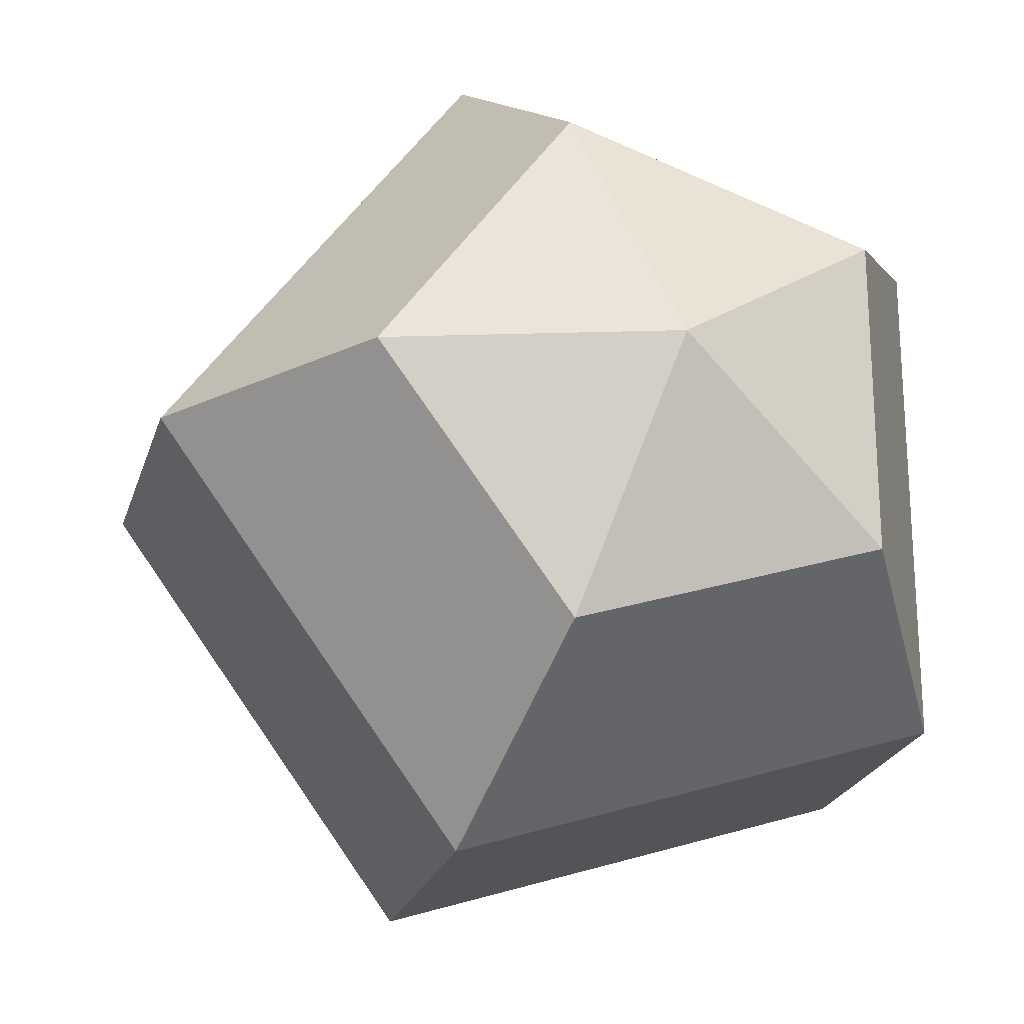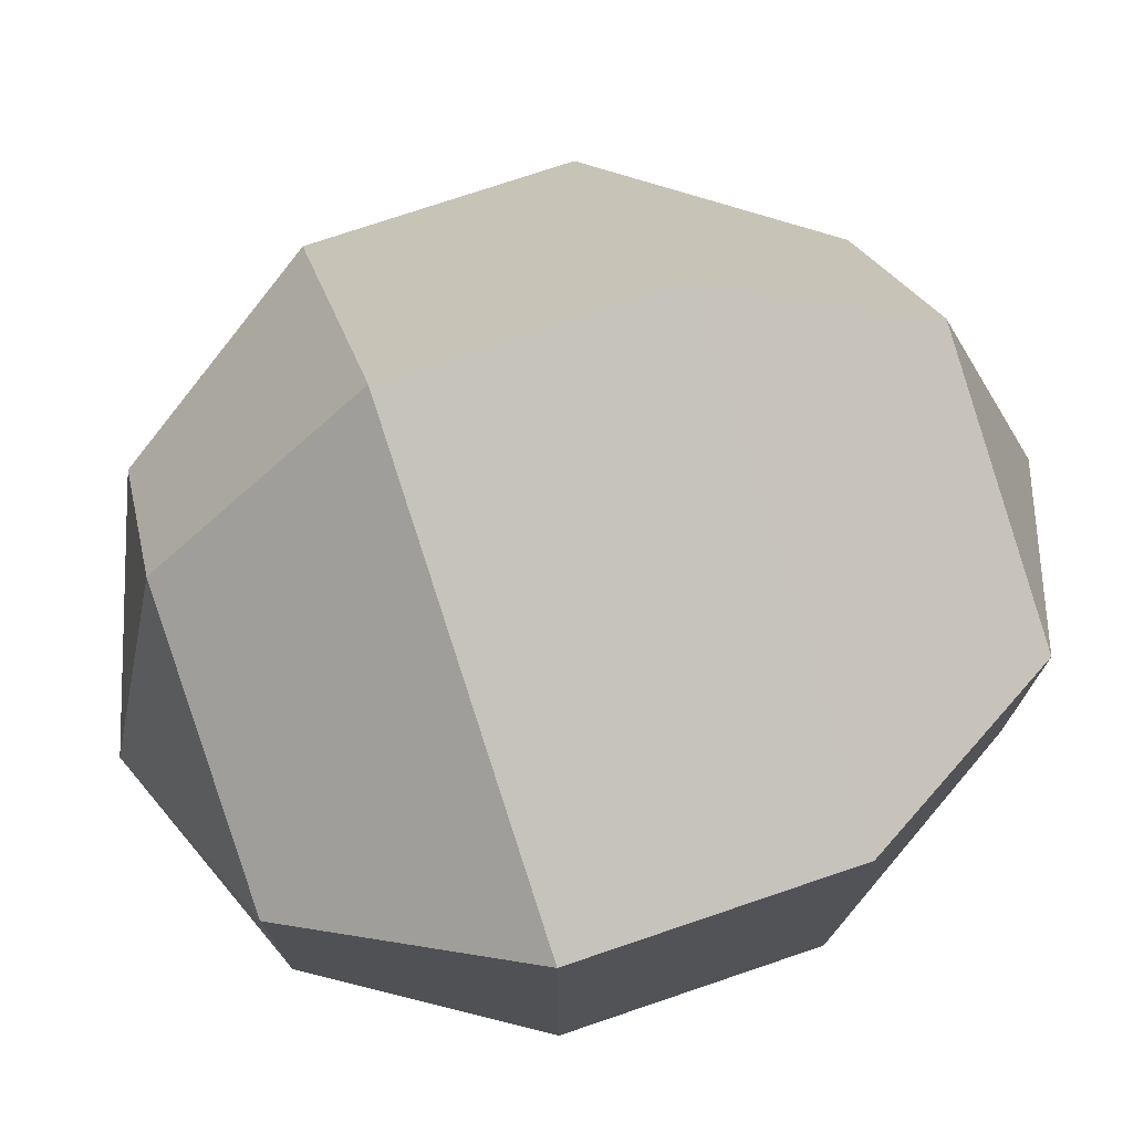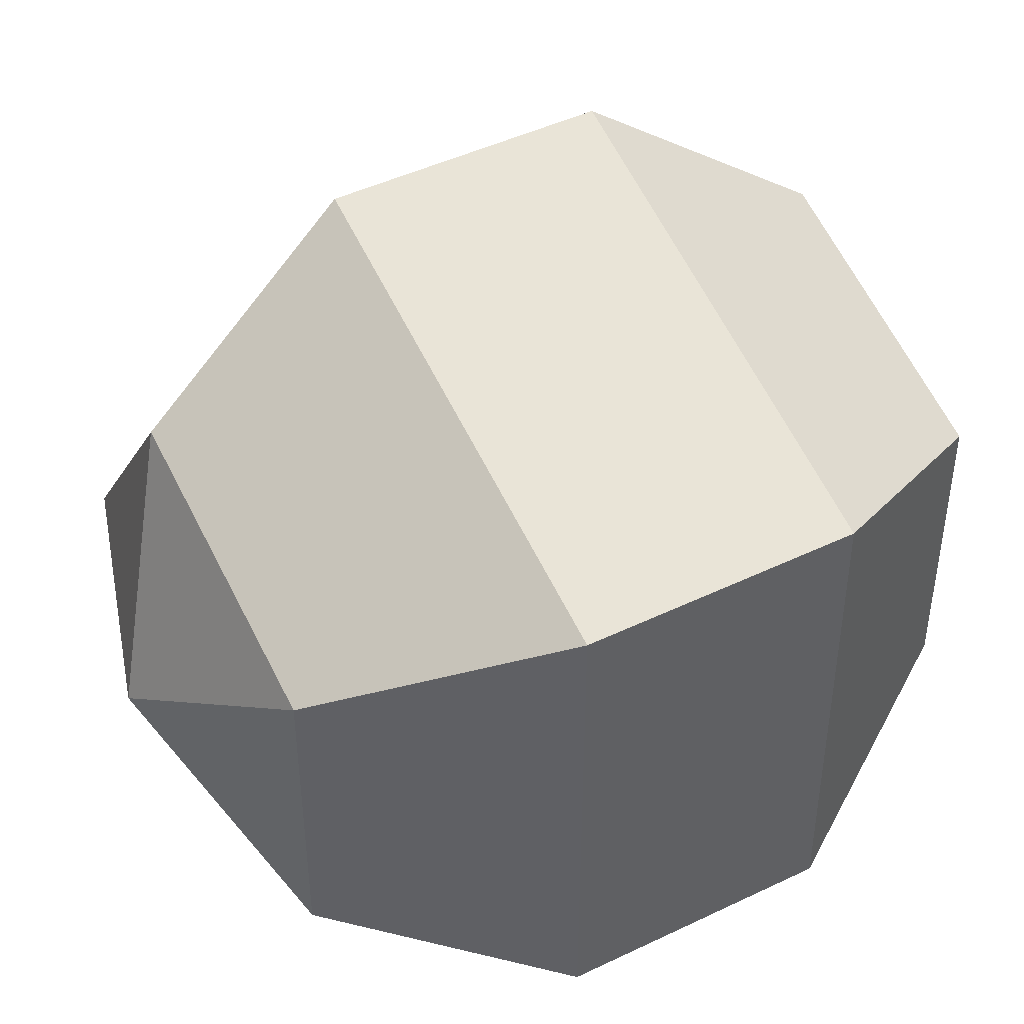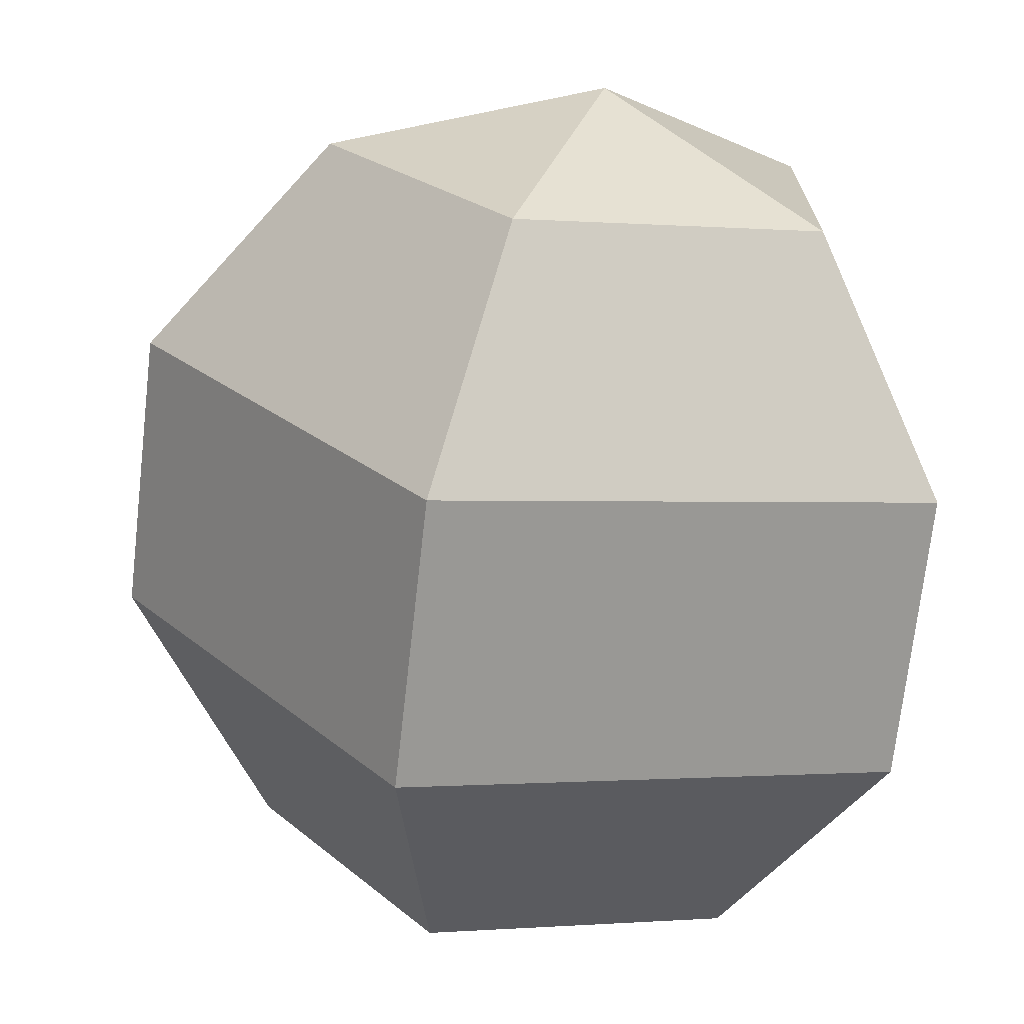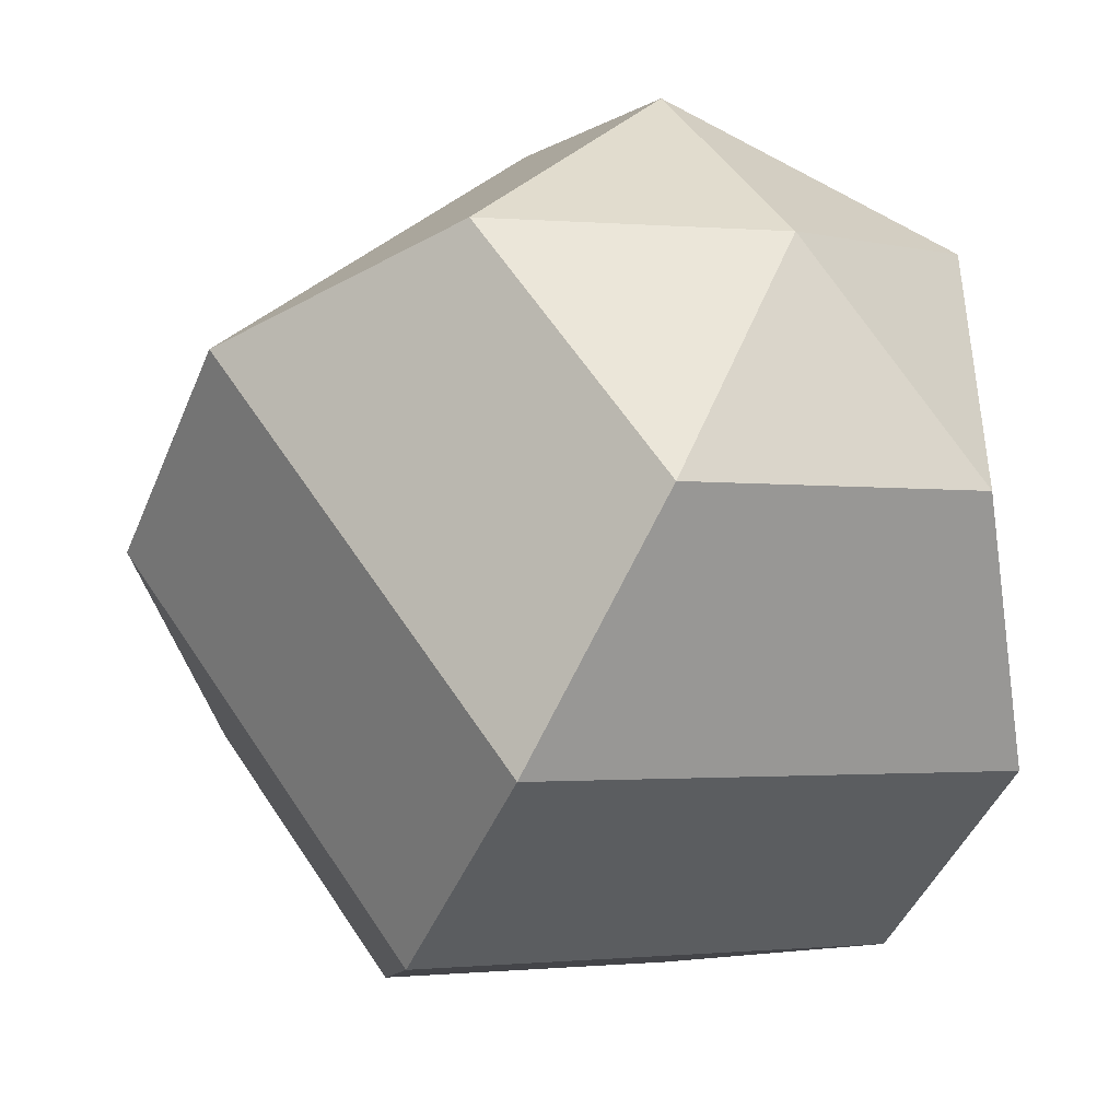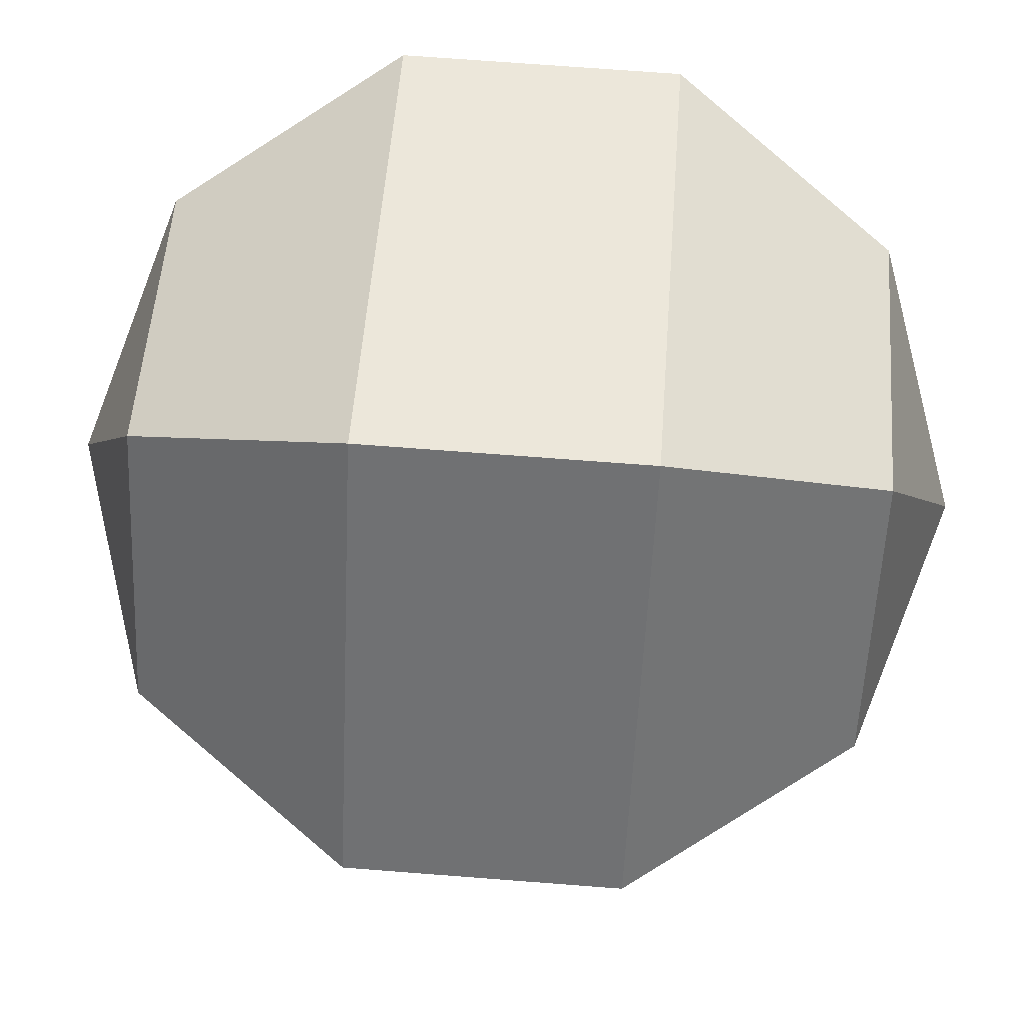
<metadata>
{"format":"obj","ext":"obj","renderer":"f3d","projection":"perspective","resolution":1024,"background":"white","views":[{"elev":-22.6,"azim":164.9,"up":"+Z"},{"elev":74.7,"azim":-108.7,"up":"+Z"},{"elev":45.8,"azim":-118.9,"up":"+Z"},{"elev":-71.3,"azim":173.5,"up":"+Z"},{"elev":-43.8,"azim":158.8,"up":"+Z"},{"elev":70.4,"azim":94.4,"up":"+Z"}]}
</metadata>
<code>
g default
v 0.2054 -0.1705 0.004162
v 0.06692 -0.1705 0.04917
v 0.06692 -0.1705 0.1948
v 0.2054 -0.1705 0.2398
v 0.291 -0.1705 0.122
v 0.2291 -0.06514 -0.06866
v 0.004969 -0.06514 0.004162
v 0.004969 -0.06514 0.2398
v 0.2291 -0.06514 0.3127
v 0.3676 -0.06514 0.122
v 0.2291 0.06514 -0.06866
v 0.004969 0.06514 0.004162
v 0.004969 0.06514 0.2398
v 0.2291 0.06514 0.3127
v 0.3676 0.06514 0.122
v 0.2054 0.1705 0.004162
v 0.06692 0.1705 0.04917
v 0.06692 0.1705 0.1948
v 0.2054 0.1705 0.2398
v 0.291 0.1705 0.122
v 0.1672 -0.2108 0.122
v 0.1672 0.2108 0.122
g pSphere1
f 1 2 7 6
f 2 3 8 7
f 3 4 9 8
f 4 5 10 9
f 5 1 6 10
f 6 7 12 11
f 7 8 13 12
f 8 9 14 13
f 9 10 15 14
f 10 6 11 15
f 11 12 17 16
f 12 13 18 17
f 13 14 19 18
f 14 15 20 19
f 15 11 16 20
f 2 1 21
f 3 2 21
f 4 3 21
f 5 4 21
f 1 5 21
f 16 17 22
f 17 18 22
f 18 19 22
f 19 20 22
f 20 16 22

</code>
